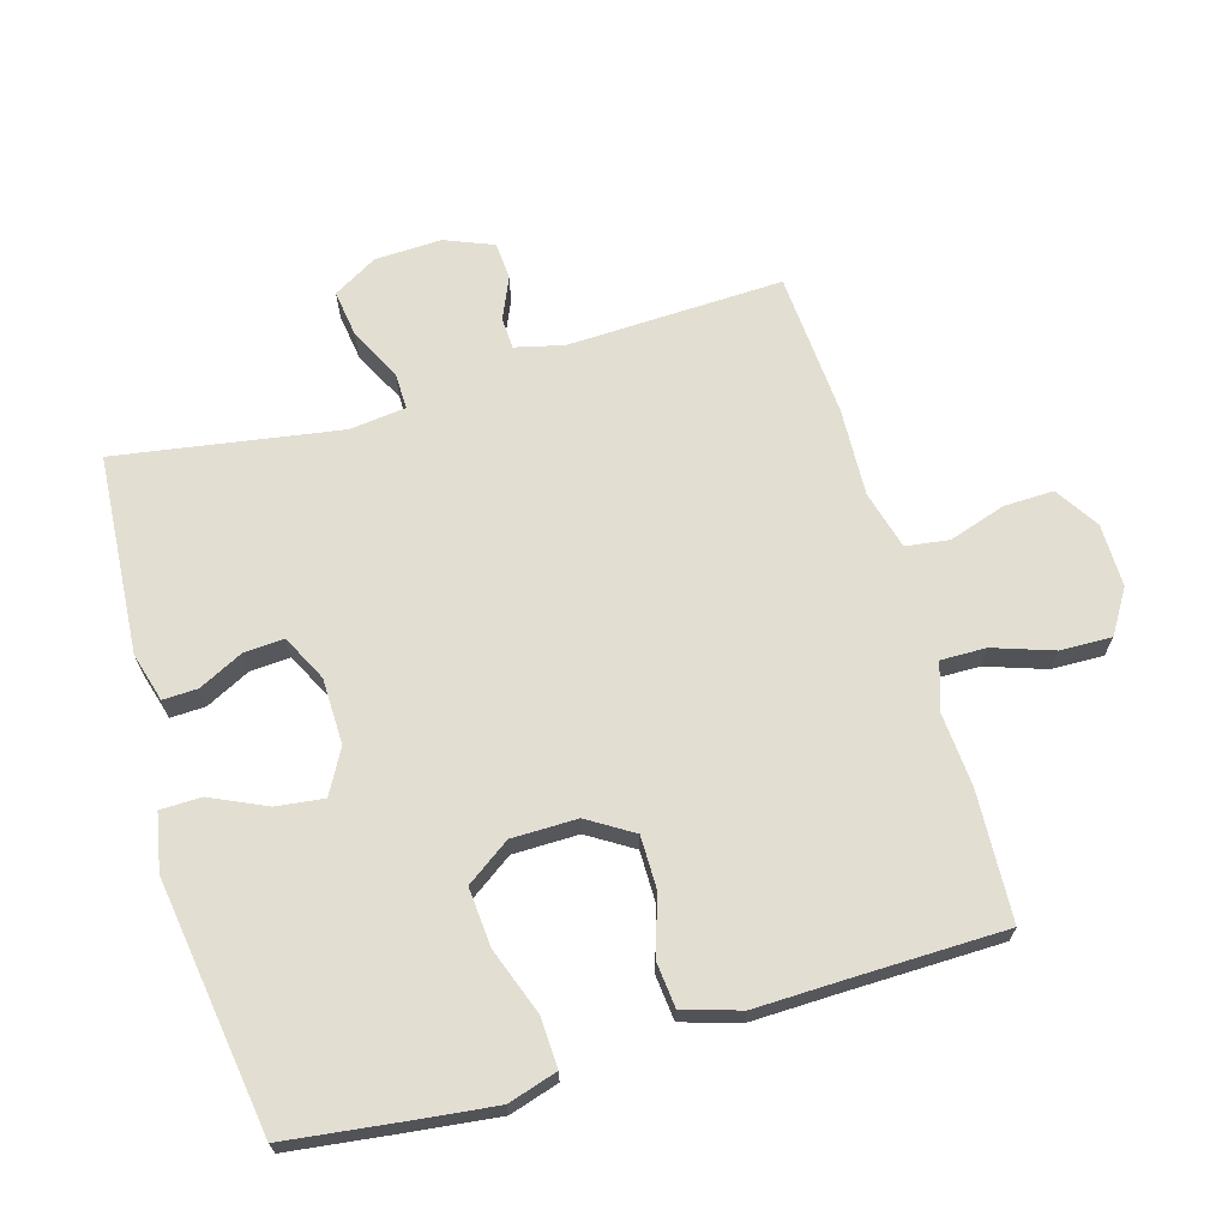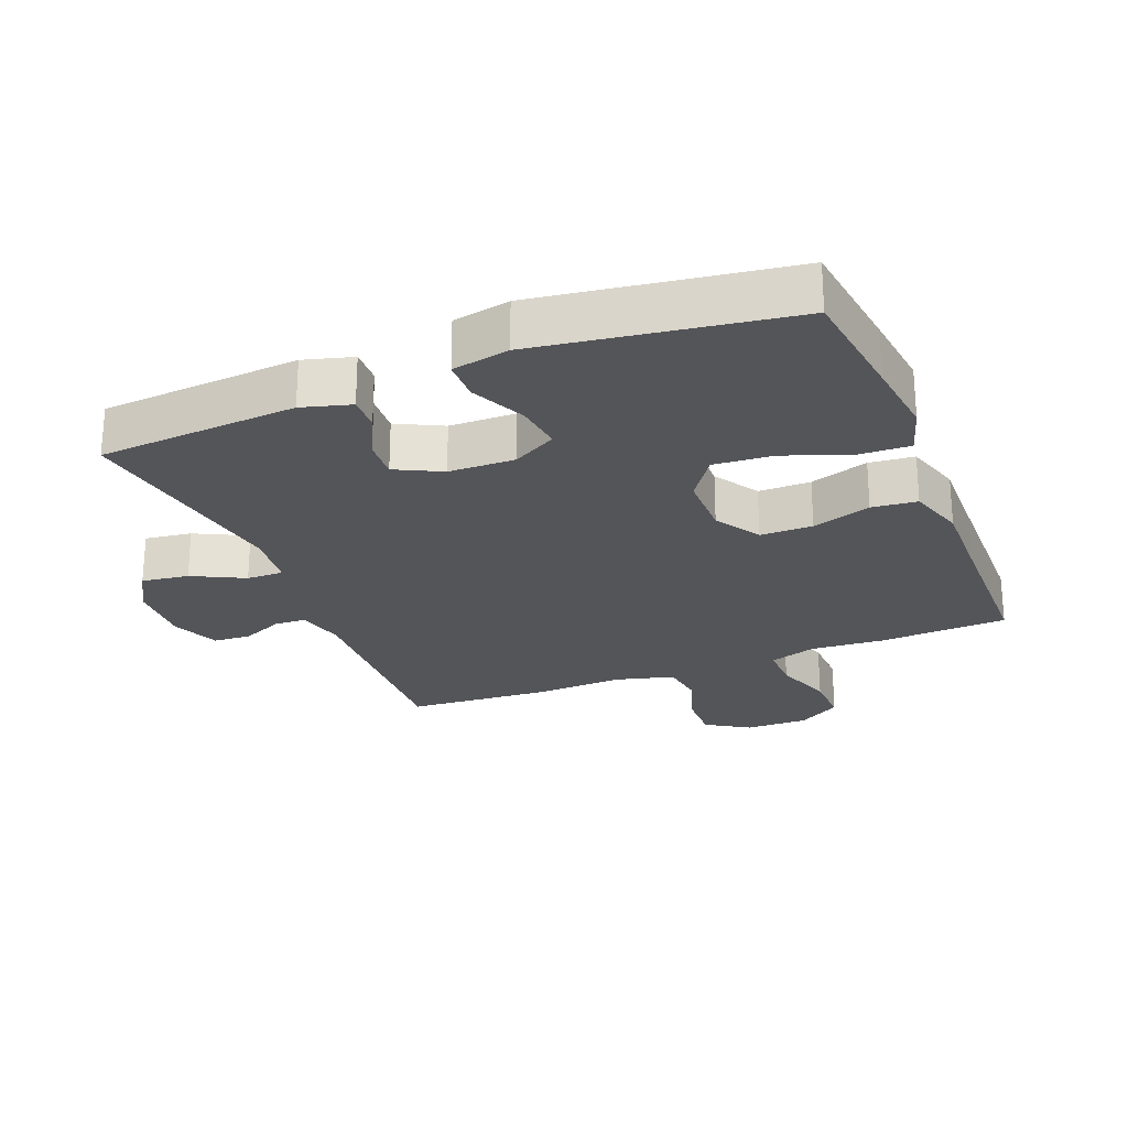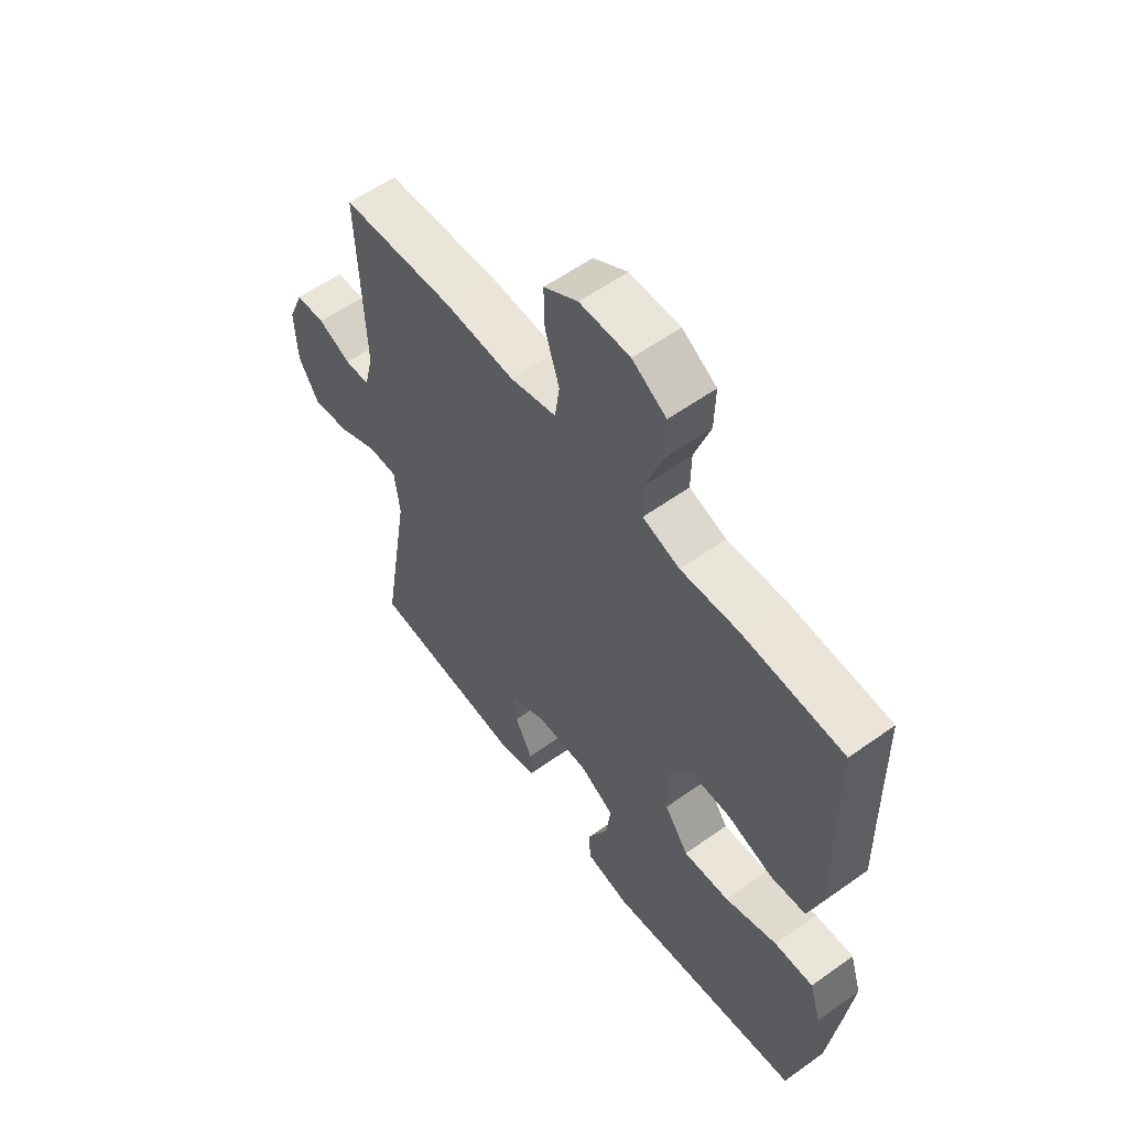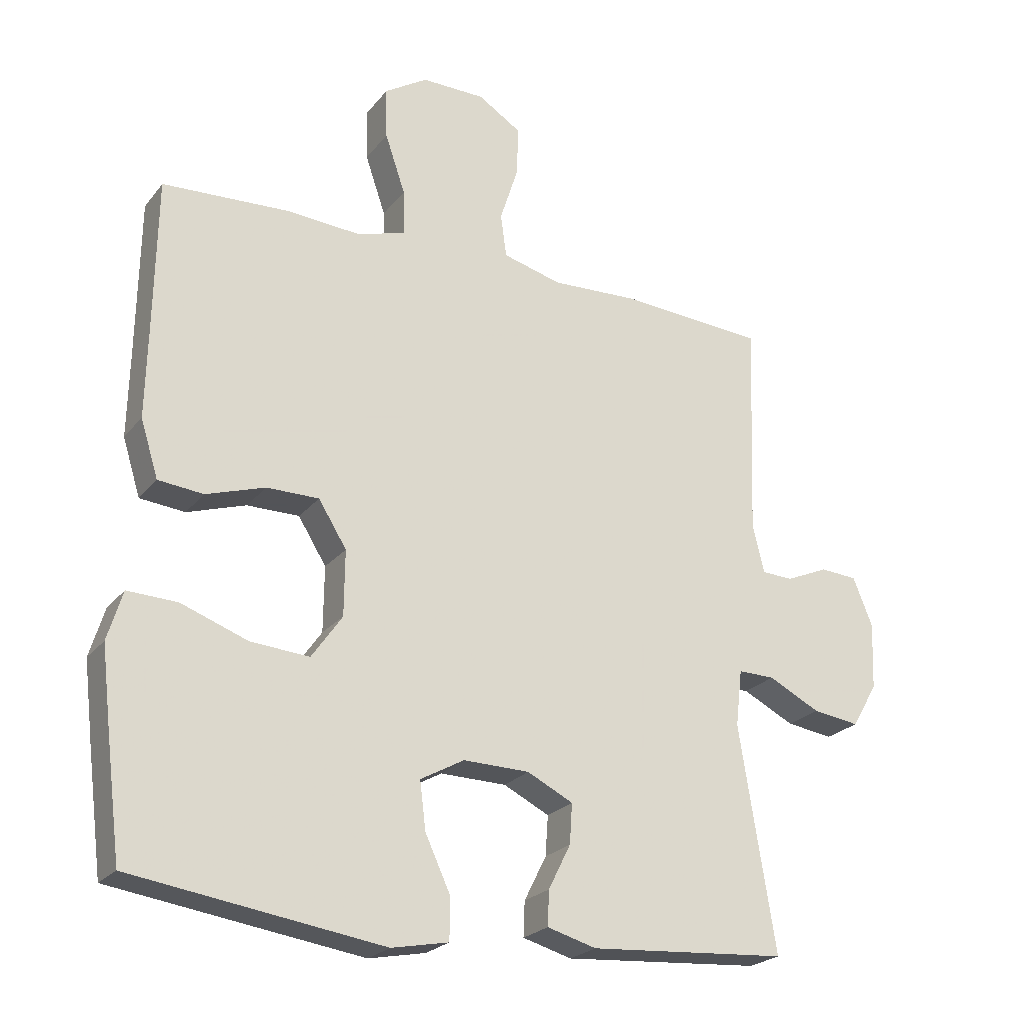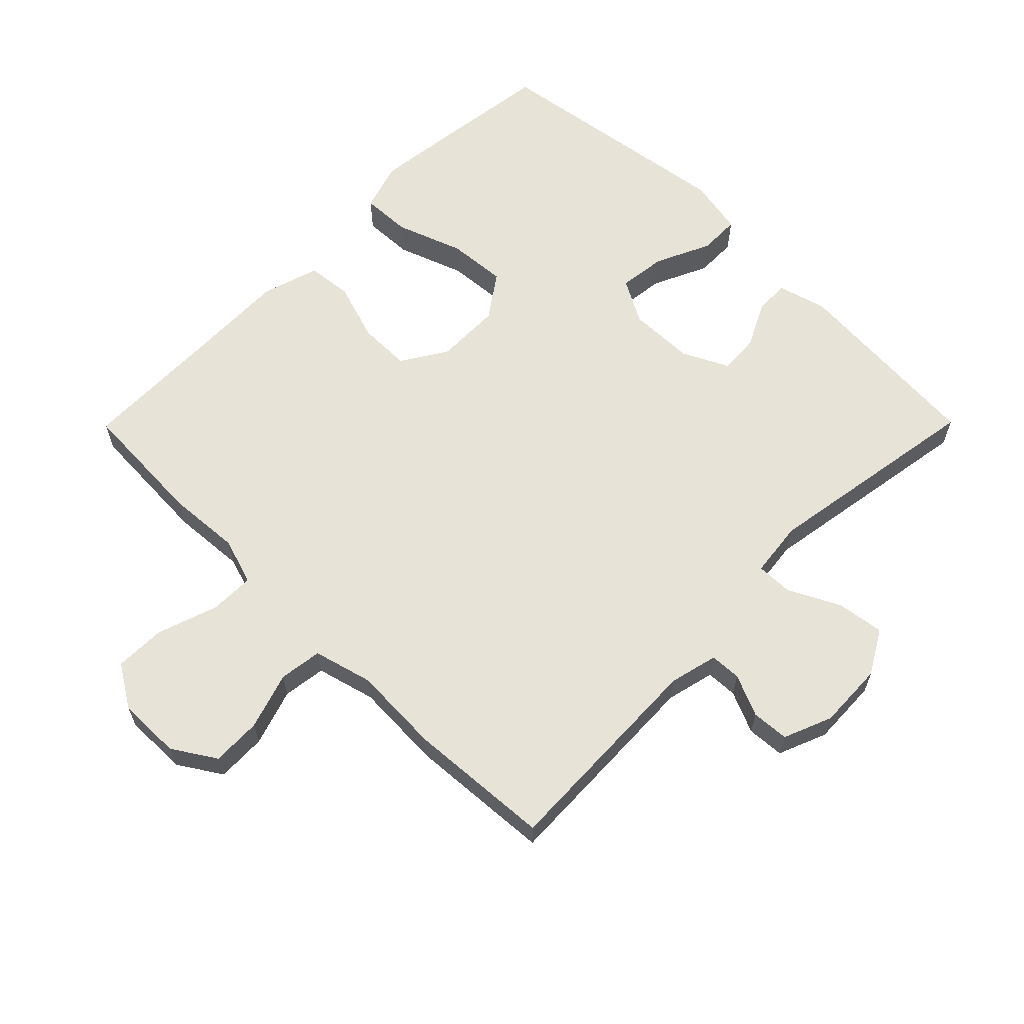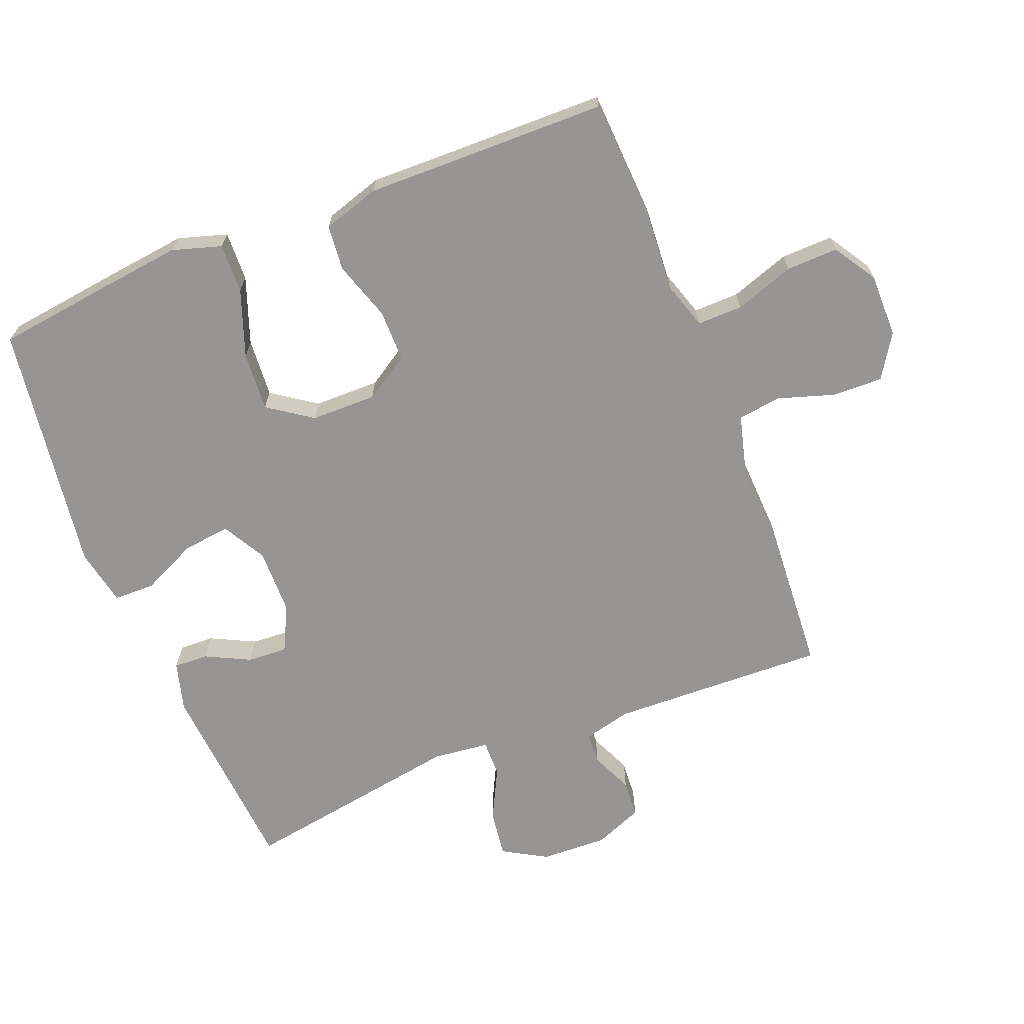
<metadata>
{"format":"obj","ext":"obj","renderer":"f3d","projection":"perspective","resolution":1024,"background":"white","views":[{"elev":67.6,"azim":-106.3,"up":"+Y"},{"elev":-24.6,"azim":-158.2,"up":"+Y"},{"elev":58.1,"azim":-126.5,"up":"+Z"},{"elev":-23.4,"azim":-28.3,"up":"+Z"},{"elev":62.7,"azim":44.7,"up":"+Y"},{"elev":-67.6,"azim":-68.2,"up":"+Y"}]}
</metadata>
<code>
v -0.5 0.07 -0.5
v -0.523 0.07 -0.318
v -0.537 0.07 -0.199
v -0.514 0.07 -0.124
v -0.438 0.07 -0.127
v -0.336 0.07 -0.164
v -0.246 0.07 -0.171
v -0.199 0.07 -0.104
v -0.198 0.07 -0.004
v -0.241 0.07 0.065
v -0.321 0.07 0.065
v -0.411 0.07 0.036
v -0.48 0.07 0.043
v -0.507 0.07 0.13
v -0.504 0.07 0.261
v -0.5 0.07 0.5
v -0.304 0.07 0.51
v -0.191 0.07 0.502
v -0.119 0.07 0.525
v -0.12 0.07 0.594
v -0.151 0.07 0.685
v -0.153 0.07 0.764
v -0.087 0.07 0.805
v 0.01 0.07 0.804
v 0.076 0.07 0.762
v 0.074 0.07 0.686
v 0.046 0.07 0.599
v 0.055 0.07 0.533
v 0.145 0.07 0.509
v 0.28 0.07 0.515
v 0.5 0.07 0.5
v 0.488 0.07 0.171
v 0.506 0.07 0.097
v 0.554 0.07 0.095
v 0.618 0.07 0.123
v 0.675 0.07 0.119
v 0.705 0.07 0.045
v 0.701 0.07 -0.057
v 0.662 0.07 -0.124
v 0.59 0.07 -0.114
v 0.511 0.07 -0.074
v 0.455 0.07 -0.073
v 0.445 0.07 -0.159
v 0.5 0.07 -0.5
v 0.196 0.07 -0.522
v 0.121 0.07 -0.501
v 0.123 0.07 -0.448
v 0.157 0.07 -0.38
v 0.161 0.07 -0.319
v 0.091 0.07 -0.284
v -0.01 0.07 -0.282
v -0.077 0.07 -0.319
v -0.068 0.07 -0.392
v -0.029 0.07 -0.476
v -0.03 0.07 -0.539
v -0.117 0.07 -0.556
v -0.5 0 -0.5
v -0.523 0 -0.318
v -0.537 0 -0.199
v -0.514 0 -0.124
v -0.438 0 -0.127
v -0.336 0 -0.164
v -0.246 0 -0.171
v -0.199 0 -0.104
v -0.198 0 -0.004
v -0.241 0 0.065
v -0.321 0 0.065
v -0.411 0 0.036
v -0.48 0 0.043
v -0.507 0 0.13
v -0.504 0 0.261
v -0.5 0 0.5
v -0.304 0 0.51
v -0.191 0 0.502
v -0.119 0 0.525
v -0.12 0 0.594
v -0.151 0 0.685
v -0.153 0 0.764
v -0.087 0 0.805
v 0.01 0 0.804
v 0.076 0 0.762
v 0.074 0 0.686
v 0.046 0 0.599
v 0.055 0 0.533
v 0.145 0 0.509
v 0.28 0 0.515
v 0.5 0 0.5
v 0.488 0 0.171
v 0.506 0 0.097
v 0.554 0 0.095
v 0.618 0 0.123
v 0.675 0 0.119
v 0.705 0 0.045
v 0.701 0 -0.057
v 0.662 0 -0.124
v 0.59 0 -0.114
v 0.511 0 -0.074
v 0.455 0 -0.073
v 0.445 0 -0.159
v 0.5 0 -0.5
v 0.196 0 -0.522
v 0.121 0 -0.501
v 0.123 0 -0.448
v 0.157 0 -0.38
v 0.161 0 -0.319
v 0.091 0 -0.284
v -0.01 0 -0.282
v -0.077 0 -0.319
v -0.068 0 -0.392
v -0.029 0 -0.476
v -0.03 0 -0.539
v -0.117 0 -0.556
f 4 5 6
f 3 4 6
f 2 3 6
f 1 2 6
f 56 1 6
f 55 56 6
f 54 55 6
f 53 54 6
f 52 53 6 7
f 51 52 7 8
f 50 51 8 9
f 49 50 9 10
f 46 47 48
f 45 46 48
f 44 45 48
f 43 44 48
f 42 43 48 49
f 39 40 41
f 38 39 41
f 37 38 41
f 36 37 41
f 35 36 41
f 34 35 41
f 33 34 41 42
f 42 49 10
f 33 42 10
f 32 33 10
f 32 10 11
f 31 32 11
f 30 31 11
f 29 30 11
f 25 26 27
f 24 25 27
f 23 24 27
f 22 23 27
f 21 22 27
f 20 21 27
f 19 20 27 28
f 13 14 15
f 12 13 15
f 11 12 15
f 29 11 15
f 28 29 15
f 19 28 15
f 18 19 15
f 15 16 17 18
f 62 61 60
f 62 60 59
f 62 59 58
f 62 58 57
f 62 57 112
f 62 112 111
f 62 111 110
f 62 110 109
f 63 62 109 108
f 64 63 108 107
f 65 64 107 106
f 66 65 106 105
f 104 103 102
f 104 102 101
f 104 101 100
f 104 100 99
f 105 104 99 98
f 97 96 95
f 97 95 94
f 97 94 93
f 97 93 92
f 97 92 91
f 97 91 90
f 98 97 90 89
f 66 105 98
f 66 98 89
f 66 89 88
f 67 66 88
f 67 88 87
f 67 87 86
f 67 86 85
f 83 82 81
f 83 81 80
f 83 80 79
f 83 79 78
f 83 78 77
f 83 77 76
f 84 83 76 75
f 71 70 69
f 71 69 68
f 71 68 67
f 71 67 85
f 71 85 84
f 71 84 75
f 71 75 74
f 74 73 72 71
f 1 57 58 2
f 2 58 59 3
f 3 59 60 4
f 4 60 61 5
f 5 61 62 6
f 6 62 63 7
f 7 63 64 8
f 8 64 65 9
f 9 65 66 10
f 10 66 67 11
f 11 67 68 12
f 12 68 69 13
f 13 69 70 14
f 14 70 71 15
f 15 71 72 16
f 16 72 73 17
f 17 73 74 18
f 18 74 75 19
f 19 75 76 20
f 20 76 77 21
f 21 77 78 22
f 22 78 79 23
f 23 79 80 24
f 24 80 81 25
f 25 81 82 26
f 26 82 83 27
f 27 83 84 28
f 28 84 85 29
f 29 85 86 30
f 30 86 87 31
f 31 87 88 32
f 32 88 89 33
f 33 89 90 34
f 34 90 91 35
f 35 91 92 36
f 36 92 93 37
f 37 93 94 38
f 38 94 95 39
f 39 95 96 40
f 40 96 97 41
f 41 97 98 42
f 42 98 99 43
f 43 99 100 44
f 44 100 101 45
f 45 101 102 46
f 46 102 103 47
f 47 103 104 48
f 48 104 105 49
f 49 105 106 50
f 50 106 107 51
f 51 107 108 52
f 52 108 109 53
f 53 109 110 54
f 54 110 111 55
f 55 111 112 56
f 56 112 57 1

</code>
